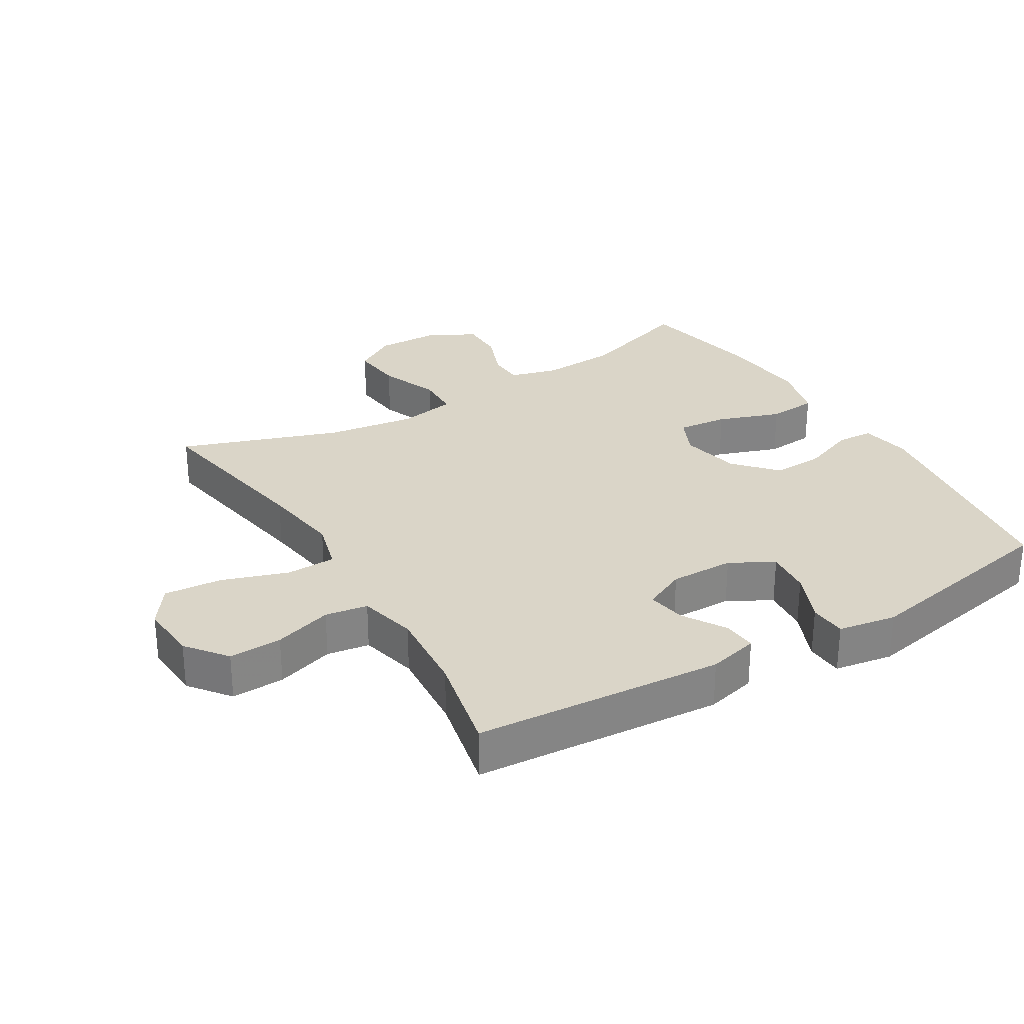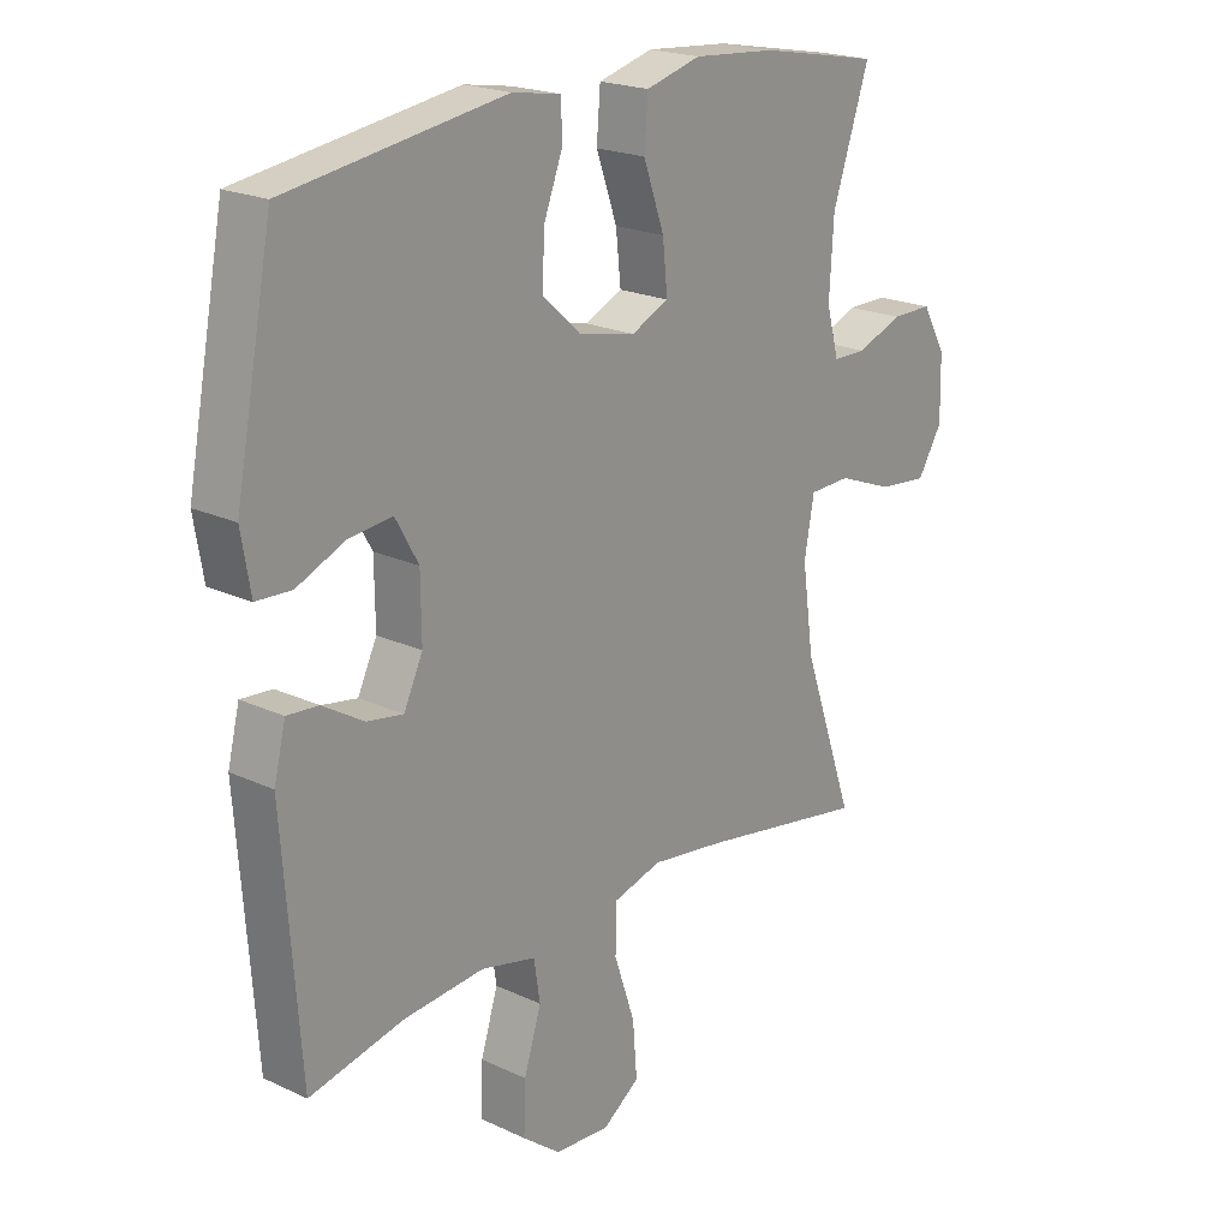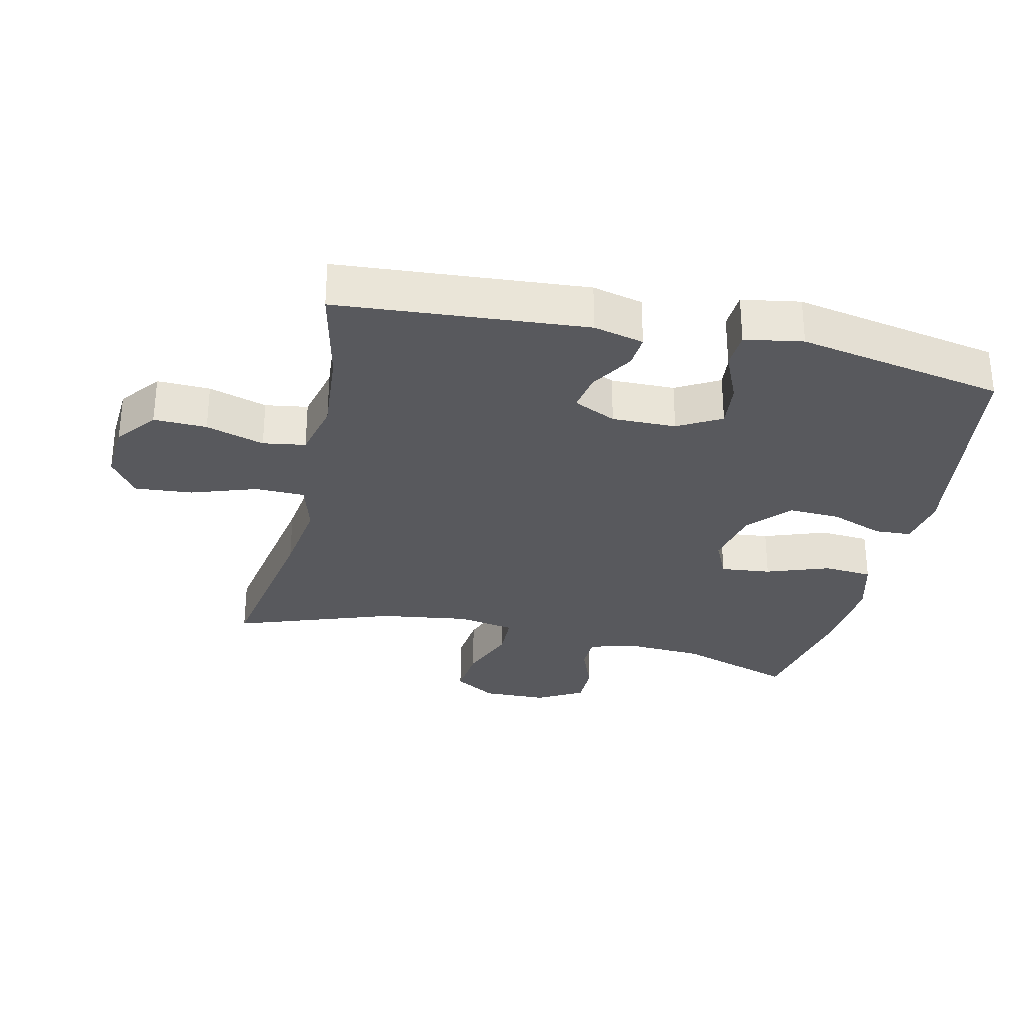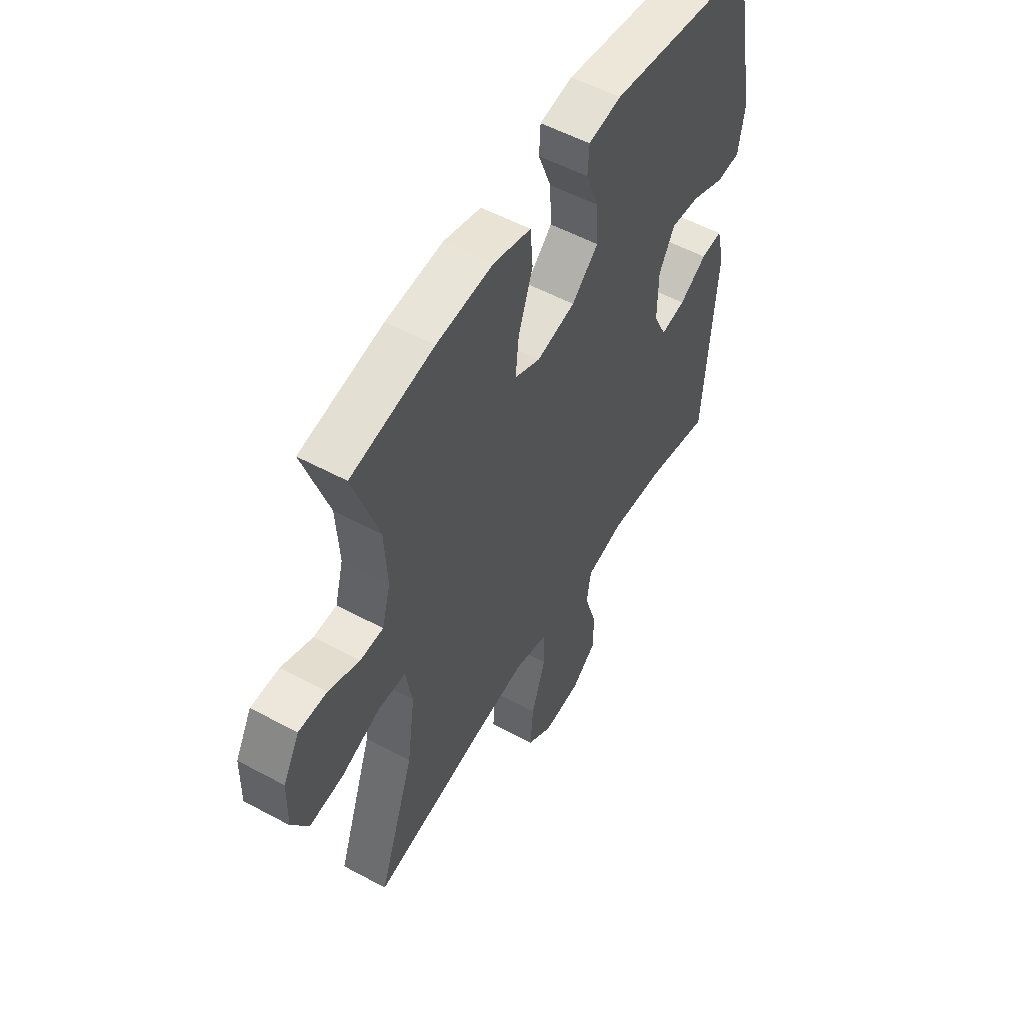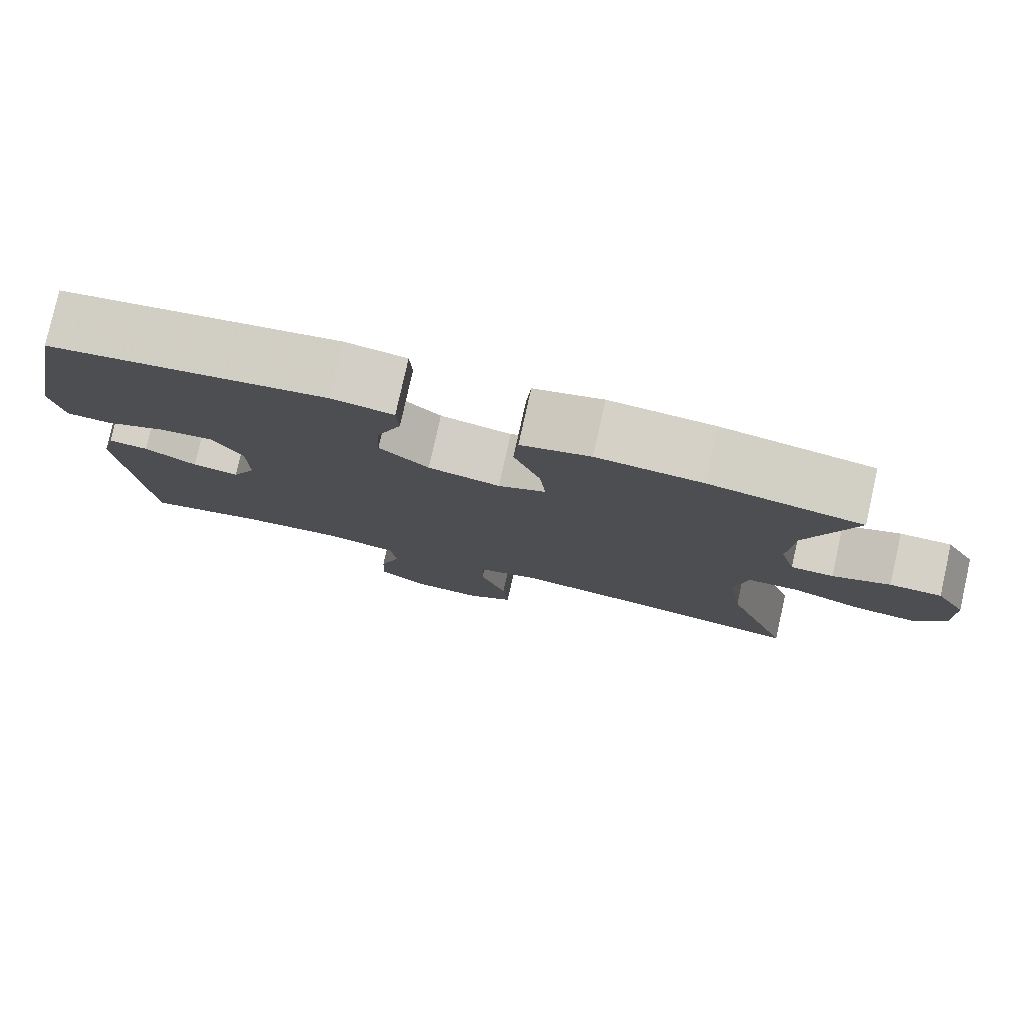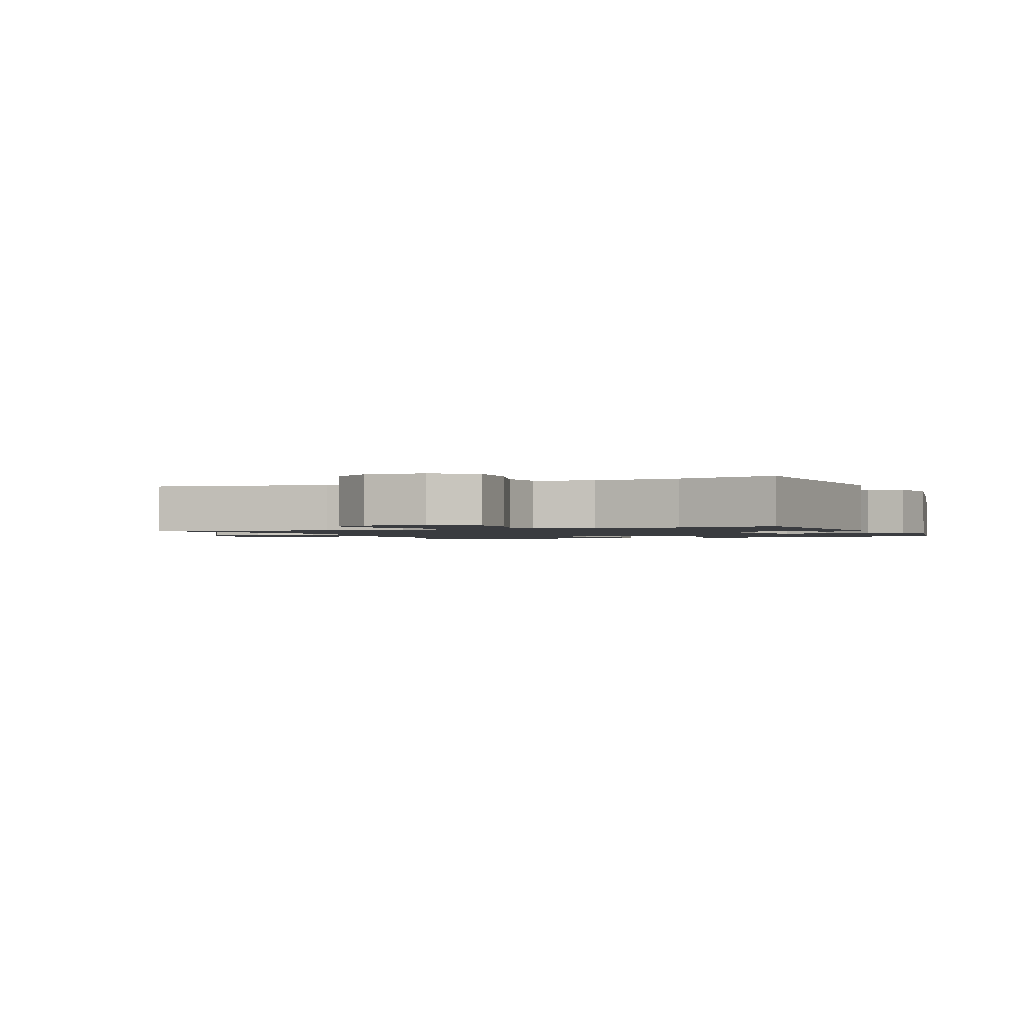
<metadata>
{"format":"obj","ext":"obj","renderer":"f3d","projection":"perspective","resolution":1024,"background":"white","views":[{"elev":29.1,"azim":-121.1,"up":"+Y"},{"elev":20.8,"azim":-49.9,"up":"+Z"},{"elev":-30.1,"azim":-102.7,"up":"+Y"},{"elev":54.1,"azim":119.9,"up":"+Z"},{"elev":79.4,"azim":12.6,"up":"+Z"},{"elev":-1.5,"azim":-157.1,"up":"+Y"}]}
</metadata>
<code>
v -0.5 0.07 0.5
v -0.146 0.07 0.553
v -0.068 0.07 0.54
v -0.065 0.07 0.484
v -0.096 0.07 0.403
v -0.1 0.07 0.324
v -0.037 0.07 0.267
v 0.055 0.07 0.248
v 0.116 0.07 0.276
v 0.108 0.07 0.353
v 0.074 0.07 0.449
v 0.08 0.07 0.524
v 0.169 0.07 0.548
v 0.304 0.07 0.537
v 0.5 0.07 0.5
v 0.44 0.07 0.322
v 0.433 0.07 0.206
v 0.453 0.07 0.132
v 0.508 0.07 0.131
v 0.582 0.07 0.16
v 0.649 0.07 0.16
v 0.688 0.07 0.09
v 0.69 0.07 -0.009
v 0.65 0.07 -0.074
v 0.57 0.07 -0.066
v 0.479 0.07 -0.031
v 0.412 0.07 -0.033
v 0.396 0.07 -0.121
v 0.415 0.07 -0.257
v 0.5 0.07 -0.5
v 0.227 0.07 -0.453
v 0.105 0.07 -0.436
v 0.026 0.07 -0.458
v 0.024 0.07 -0.534
v 0.058 0.07 -0.635
v 0.065 0.07 -0.723
v 0.005 0.07 -0.765
v -0.085 0.07 -0.759
v -0.147 0.07 -0.711
v -0.144 0.07 -0.63
v -0.116 0.07 -0.541
v -0.126 0.07 -0.476
v -0.215 0.07 -0.455
v -0.347 0.07 -0.466
v -0.5 0.07 -0.5
v -0.528 0.07 -0.12
v -0.509 0.07 -0.043
v -0.458 0.07 -0.047
v -0.392 0.07 -0.087
v -0.333 0.07 -0.097
v -0.302 0.07 -0.032
v -0.303 0.07 0.066
v -0.34 0.07 0.132
v -0.41 0.07 0.125
v -0.489 0.07 0.091
v -0.546 0.07 0.094
v -0.561 0.07 0.183
v -0.5 0 0.5
v -0.146 0 0.553
v -0.068 0 0.54
v -0.065 0 0.484
v -0.096 0 0.403
v -0.1 0 0.324
v -0.037 0 0.267
v 0.055 0 0.248
v 0.116 0 0.276
v 0.108 0 0.353
v 0.074 0 0.449
v 0.08 0 0.524
v 0.169 0 0.548
v 0.304 0 0.537
v 0.5 0 0.5
v 0.44 0 0.322
v 0.433 0 0.206
v 0.453 0 0.132
v 0.508 0 0.131
v 0.582 0 0.16
v 0.649 0 0.16
v 0.688 0 0.09
v 0.69 0 -0.009
v 0.65 0 -0.074
v 0.57 0 -0.066
v 0.479 0 -0.031
v 0.412 0 -0.033
v 0.396 0 -0.121
v 0.415 0 -0.257
v 0.5 0 -0.5
v 0.227 0 -0.453
v 0.105 0 -0.436
v 0.026 0 -0.458
v 0.024 0 -0.534
v 0.058 0 -0.635
v 0.065 0 -0.723
v 0.005 0 -0.765
v -0.085 0 -0.759
v -0.147 0 -0.711
v -0.144 0 -0.63
v -0.116 0 -0.541
v -0.126 0 -0.476
v -0.215 0 -0.455
v -0.347 0 -0.466
v -0.5 0 -0.5
v -0.528 0 -0.12
v -0.509 0 -0.043
v -0.458 0 -0.047
v -0.392 0 -0.087
v -0.333 0 -0.097
v -0.302 0 -0.032
v -0.303 0 0.066
v -0.34 0 0.132
v -0.41 0 0.125
v -0.489 0 0.091
v -0.546 0 0.094
v -0.561 0 0.183
f 54 55 56 57
f 53 54 57 1
f 52 53 1 2
f 51 52 2 3
f 46 47 48 49
f 44 45 46 49
f 43 44 49 50
f 42 43 50 51
f 38 39 40 41
f 36 37 38 41
f 34 35 36 41
f 33 34 41 42
f 32 33 42 51
f 29 30 31
f 28 29 31 32
f 27 28 32 51
f 23 24 25 26
f 19 20 21 22
f 18 19 22 23
f 13 14 15 16
f 13 16 17
f 10 11 12 13
f 9 10 13 17
f 8 9 17 18
f 51 3 4 5
f 51 5 6
f 7 8 18 23
f 7 23 26 27
f 51 6 7
f 7 27 51
f 114 113 112 111
f 58 114 111 110
f 59 58 110 109
f 60 59 109 108
f 106 105 104 103
f 106 103 102 101
f 107 106 101 100
f 108 107 100 99
f 98 97 96 95
f 98 95 94 93
f 98 93 92 91
f 99 98 91 90
f 108 99 90 89
f 88 87 86
f 89 88 86 85
f 108 89 85 84
f 83 82 81 80
f 79 78 77 76
f 80 79 76 75
f 73 72 71 70
f 74 73 70
f 70 69 68 67
f 74 70 67 66
f 75 74 66 65
f 62 61 60 108
f 63 62 108
f 80 75 65 64
f 84 83 80 64
f 64 63 108
f 108 84 64
f 1 58 59 2
f 2 59 60 3
f 3 60 61 4
f 4 61 62 5
f 5 62 63 6
f 6 63 64 7
f 7 64 65 8
f 8 65 66 9
f 9 66 67 10
f 10 67 68 11
f 11 68 69 12
f 12 69 70 13
f 13 70 71 14
f 14 71 72 15
f 15 72 73 16
f 16 73 74 17
f 17 74 75 18
f 18 75 76 19
f 19 76 77 20
f 20 77 78 21
f 21 78 79 22
f 22 79 80 23
f 23 80 81 24
f 24 81 82 25
f 25 82 83 26
f 26 83 84 27
f 27 84 85 28
f 28 85 86 29
f 29 86 87 30
f 30 87 88 31
f 31 88 89 32
f 32 89 90 33
f 33 90 91 34
f 34 91 92 35
f 35 92 93 36
f 36 93 94 37
f 37 94 95 38
f 38 95 96 39
f 39 96 97 40
f 40 97 98 41
f 41 98 99 42
f 42 99 100 43
f 43 100 101 44
f 44 101 102 45
f 45 102 103 46
f 46 103 104 47
f 47 104 105 48
f 48 105 106 49
f 49 106 107 50
f 50 107 108 51
f 51 108 109 52
f 52 109 110 53
f 53 110 111 54
f 54 111 112 55
f 55 112 113 56
f 56 113 114 57
f 57 114 58 1

</code>
